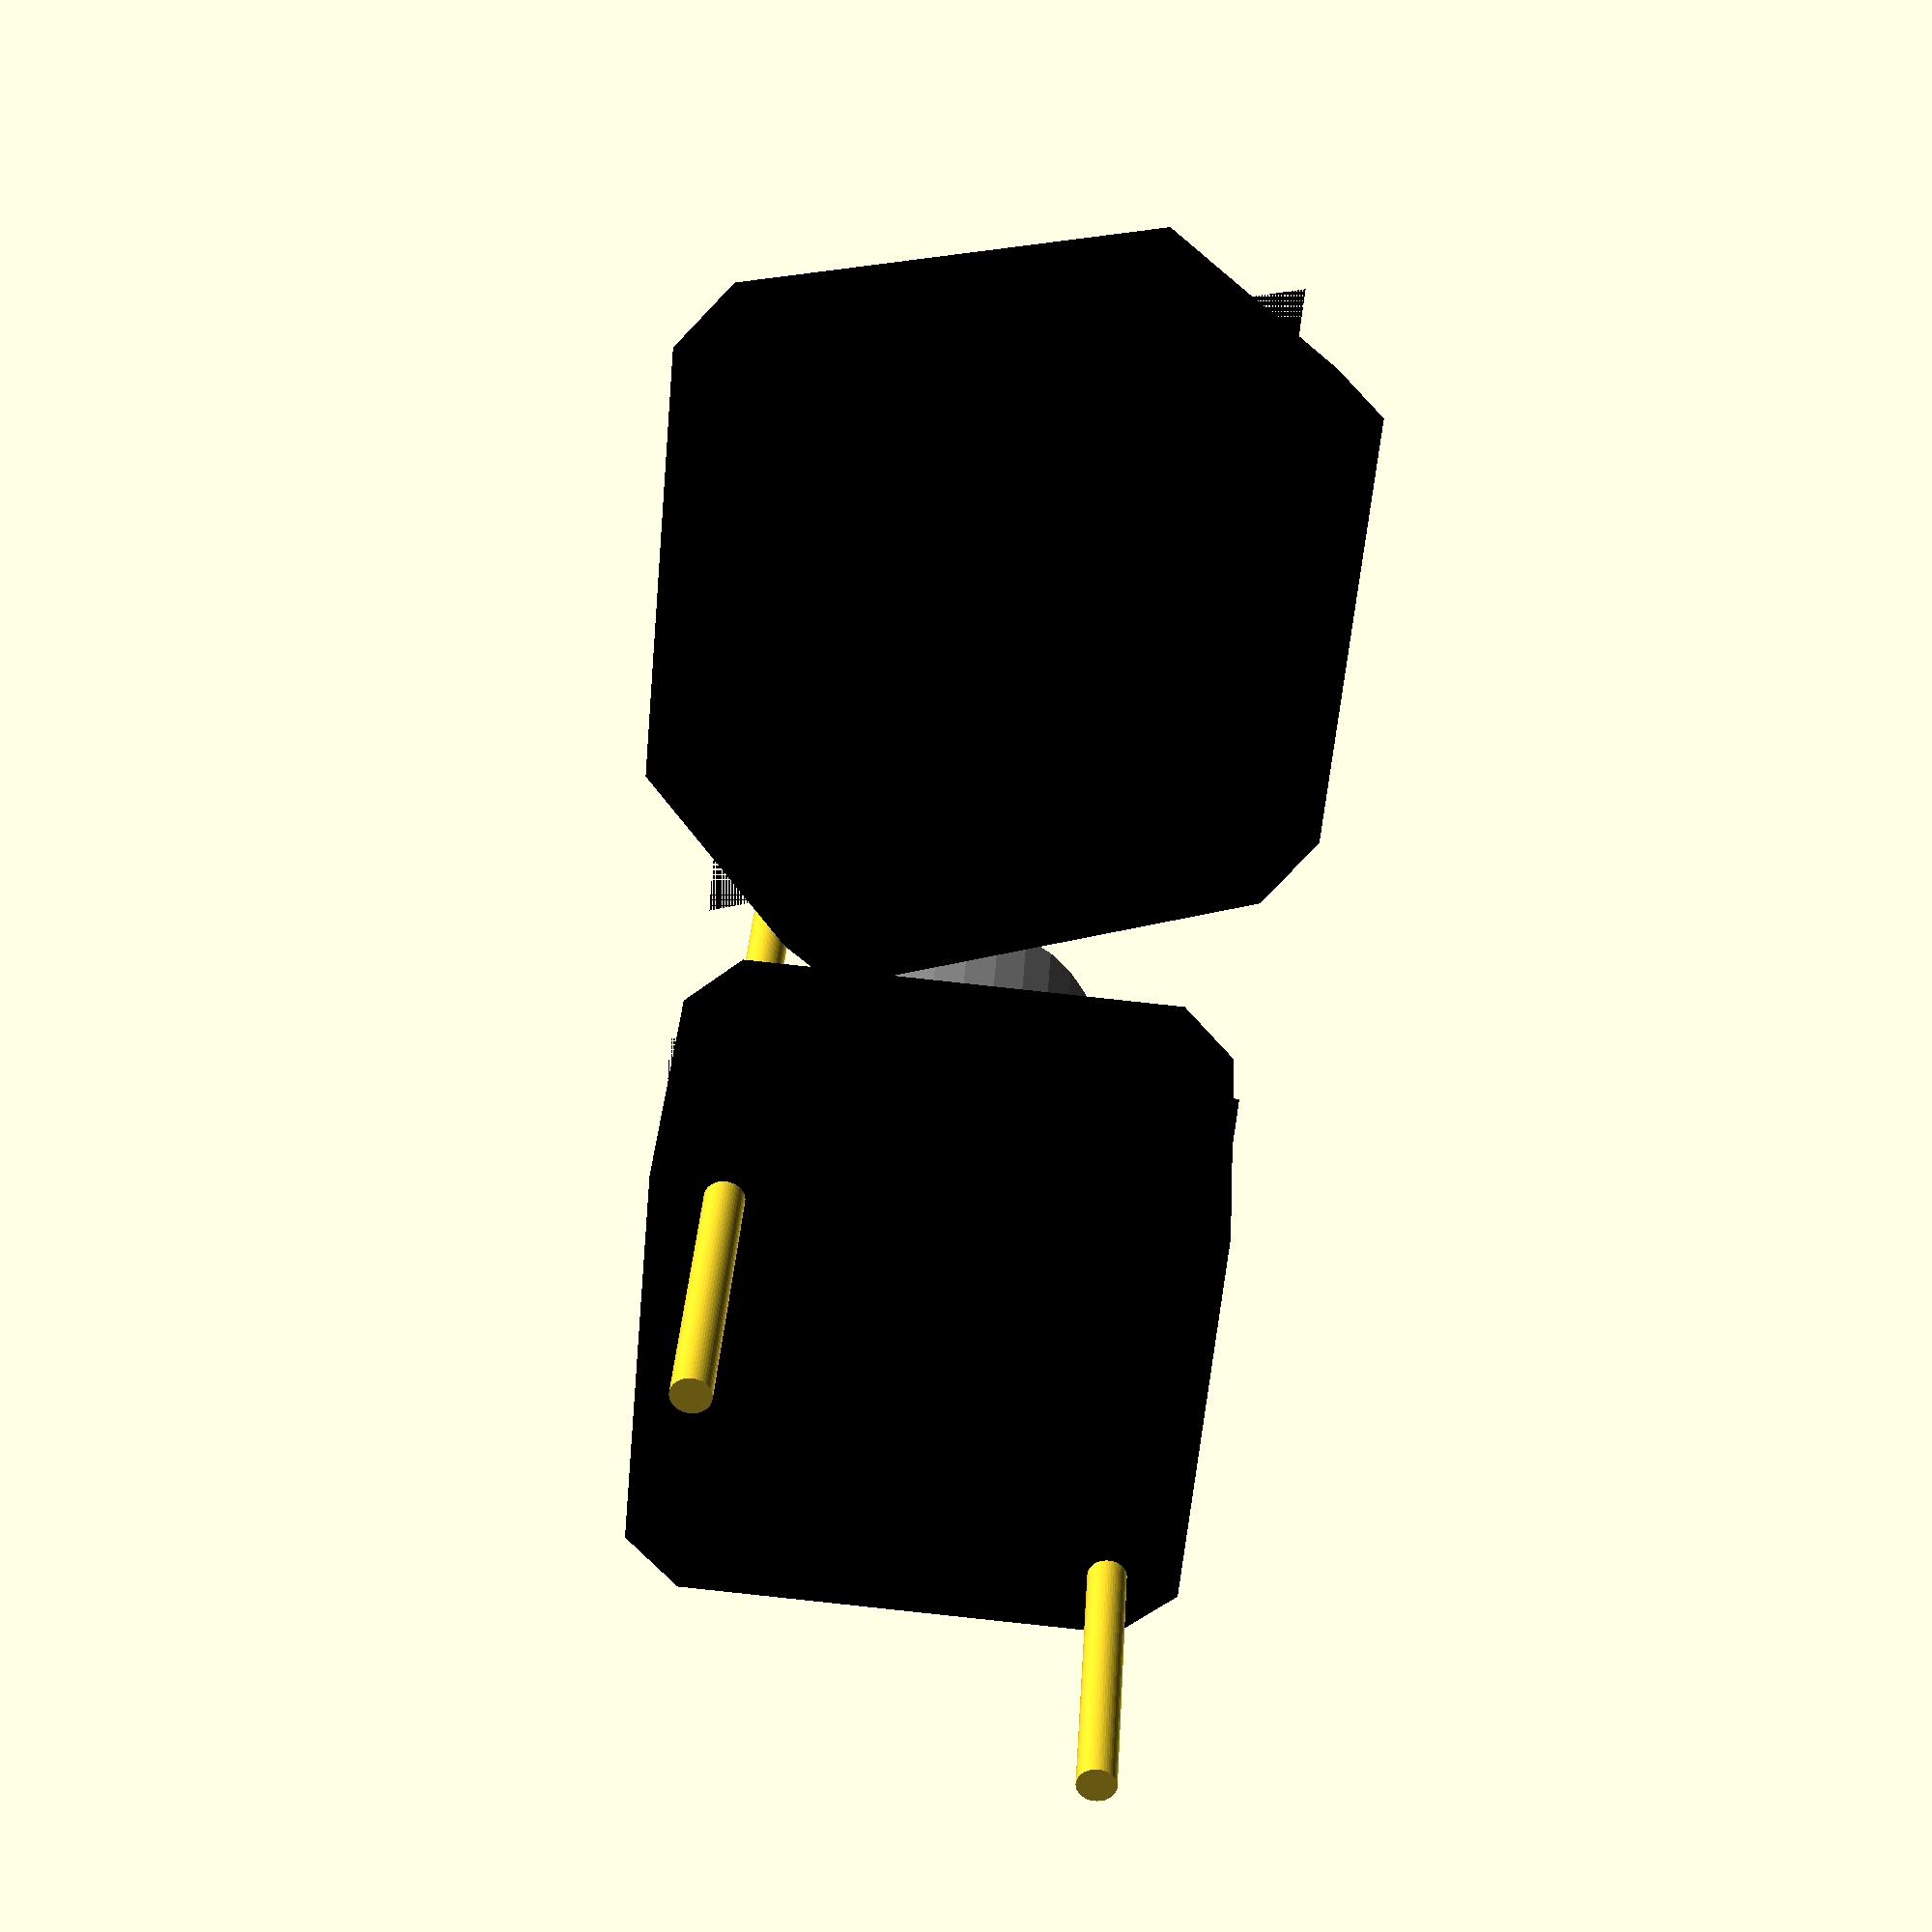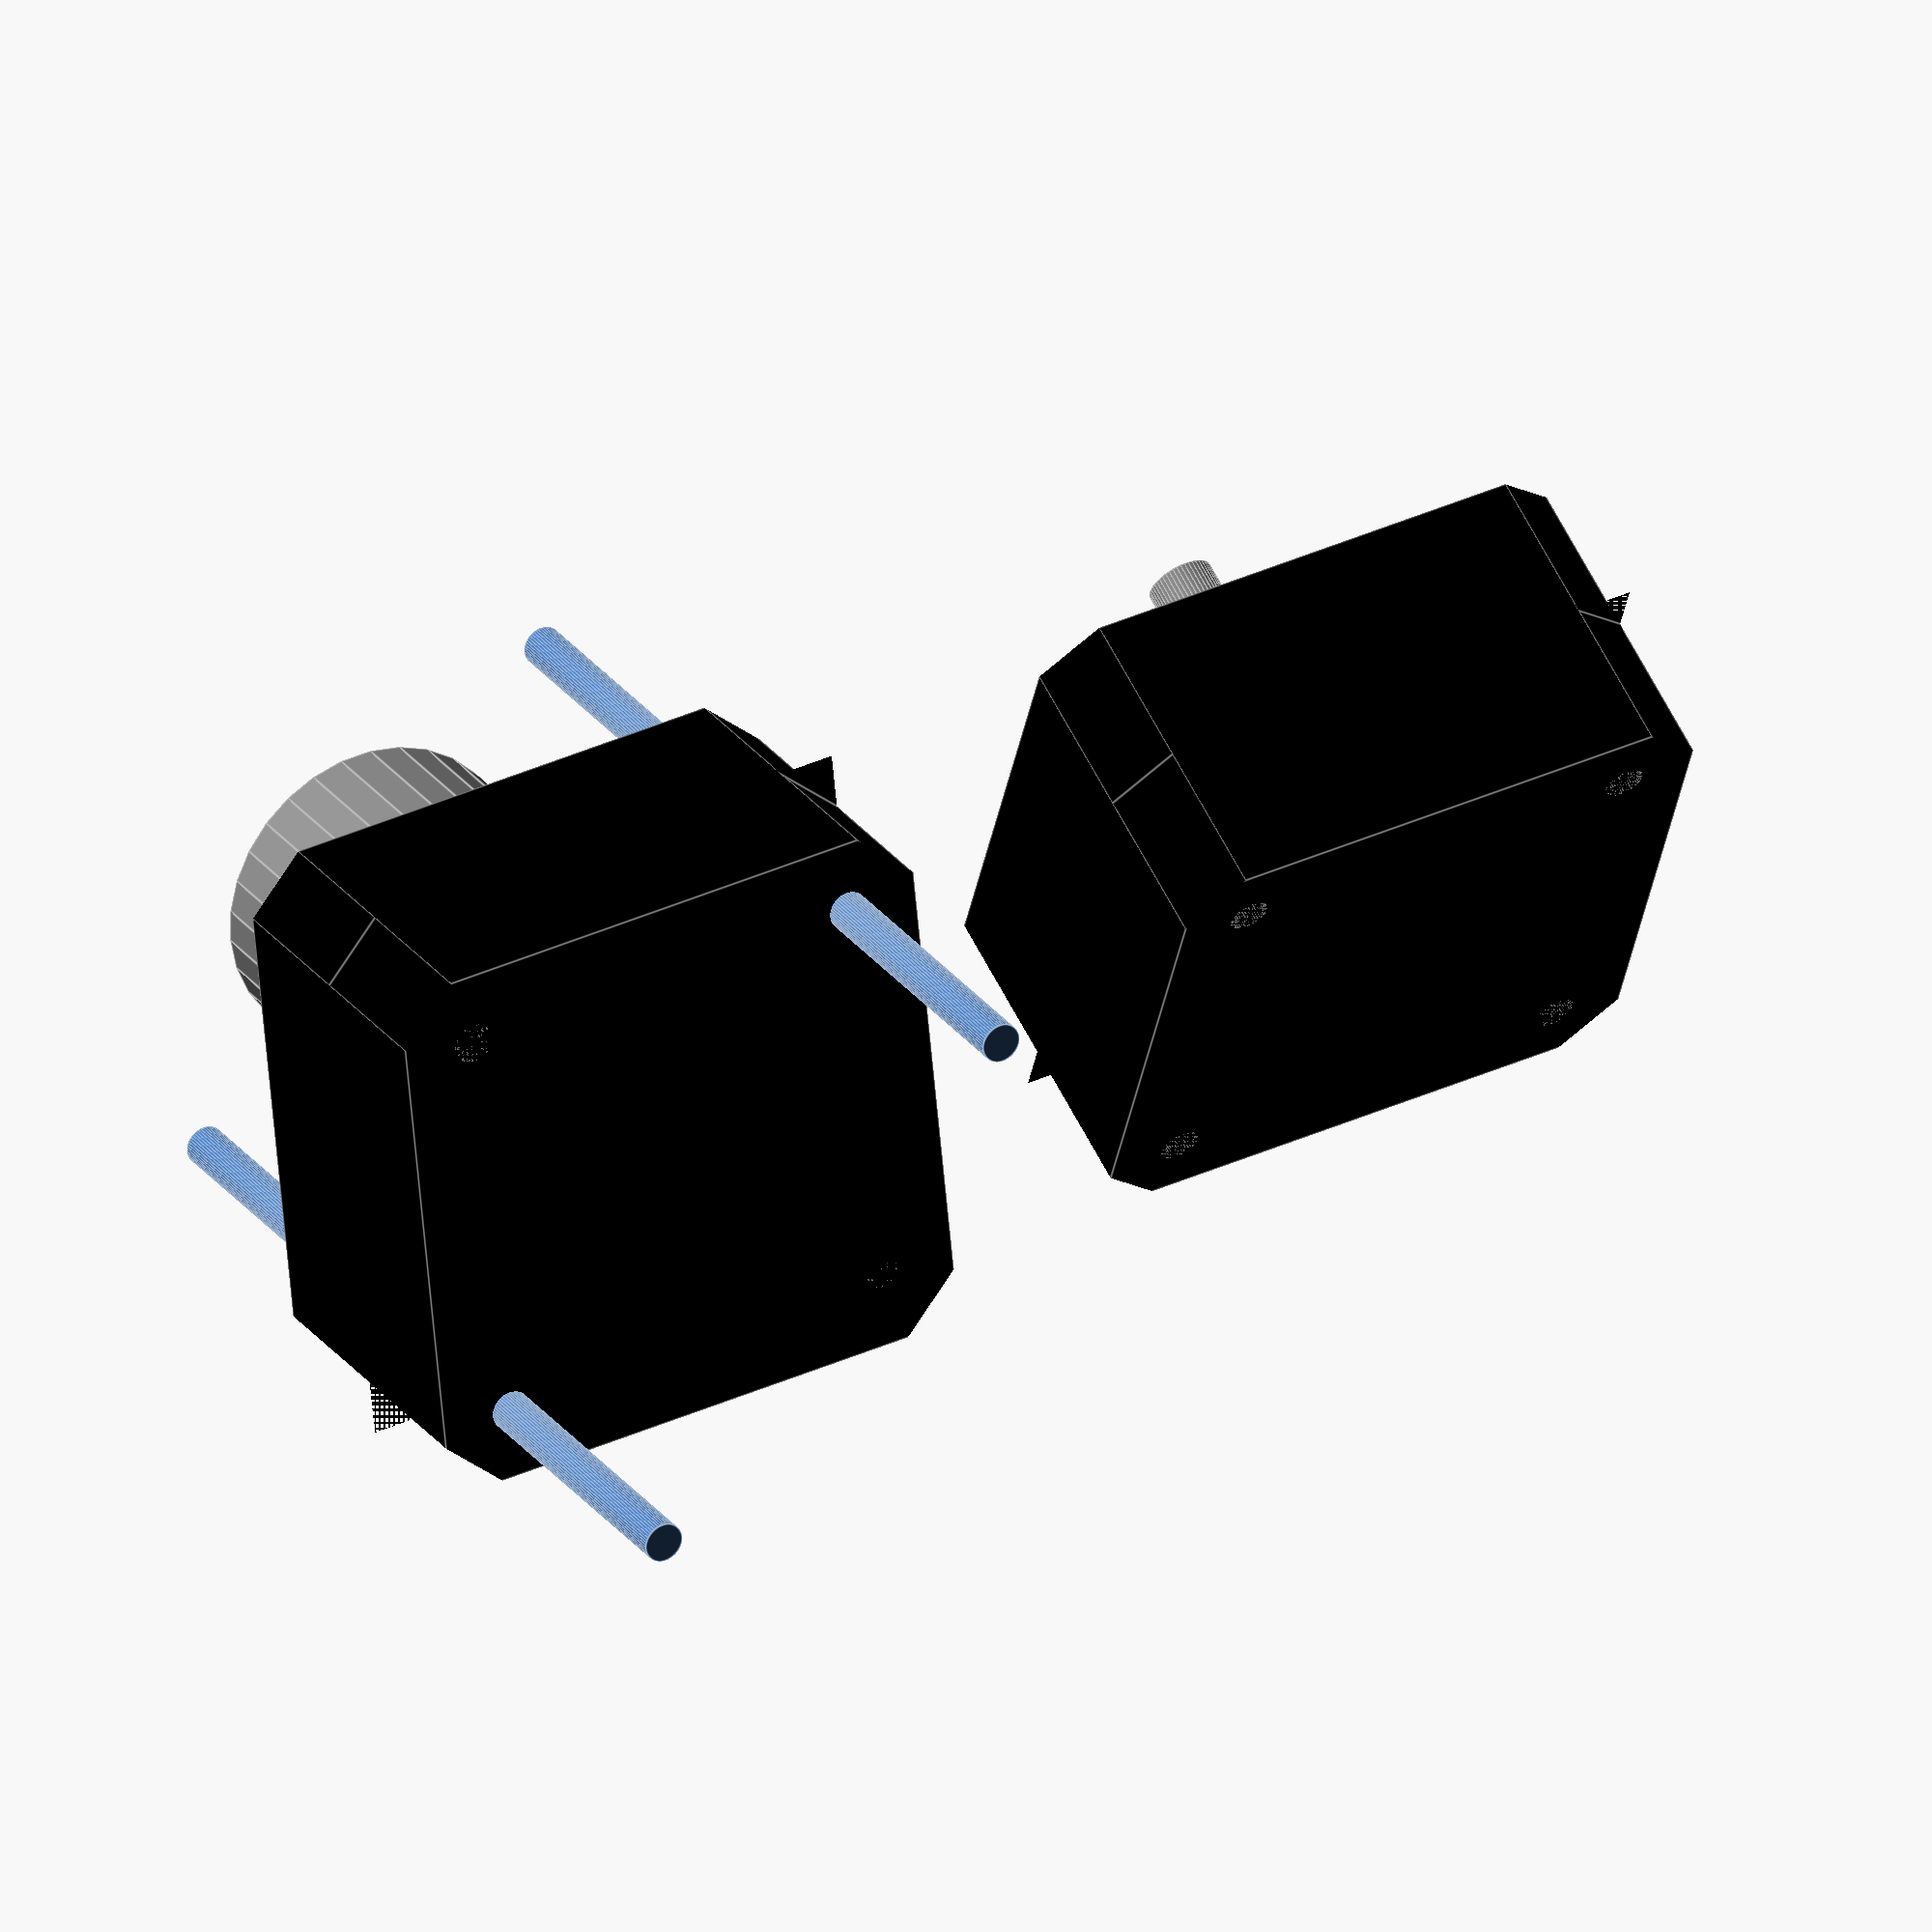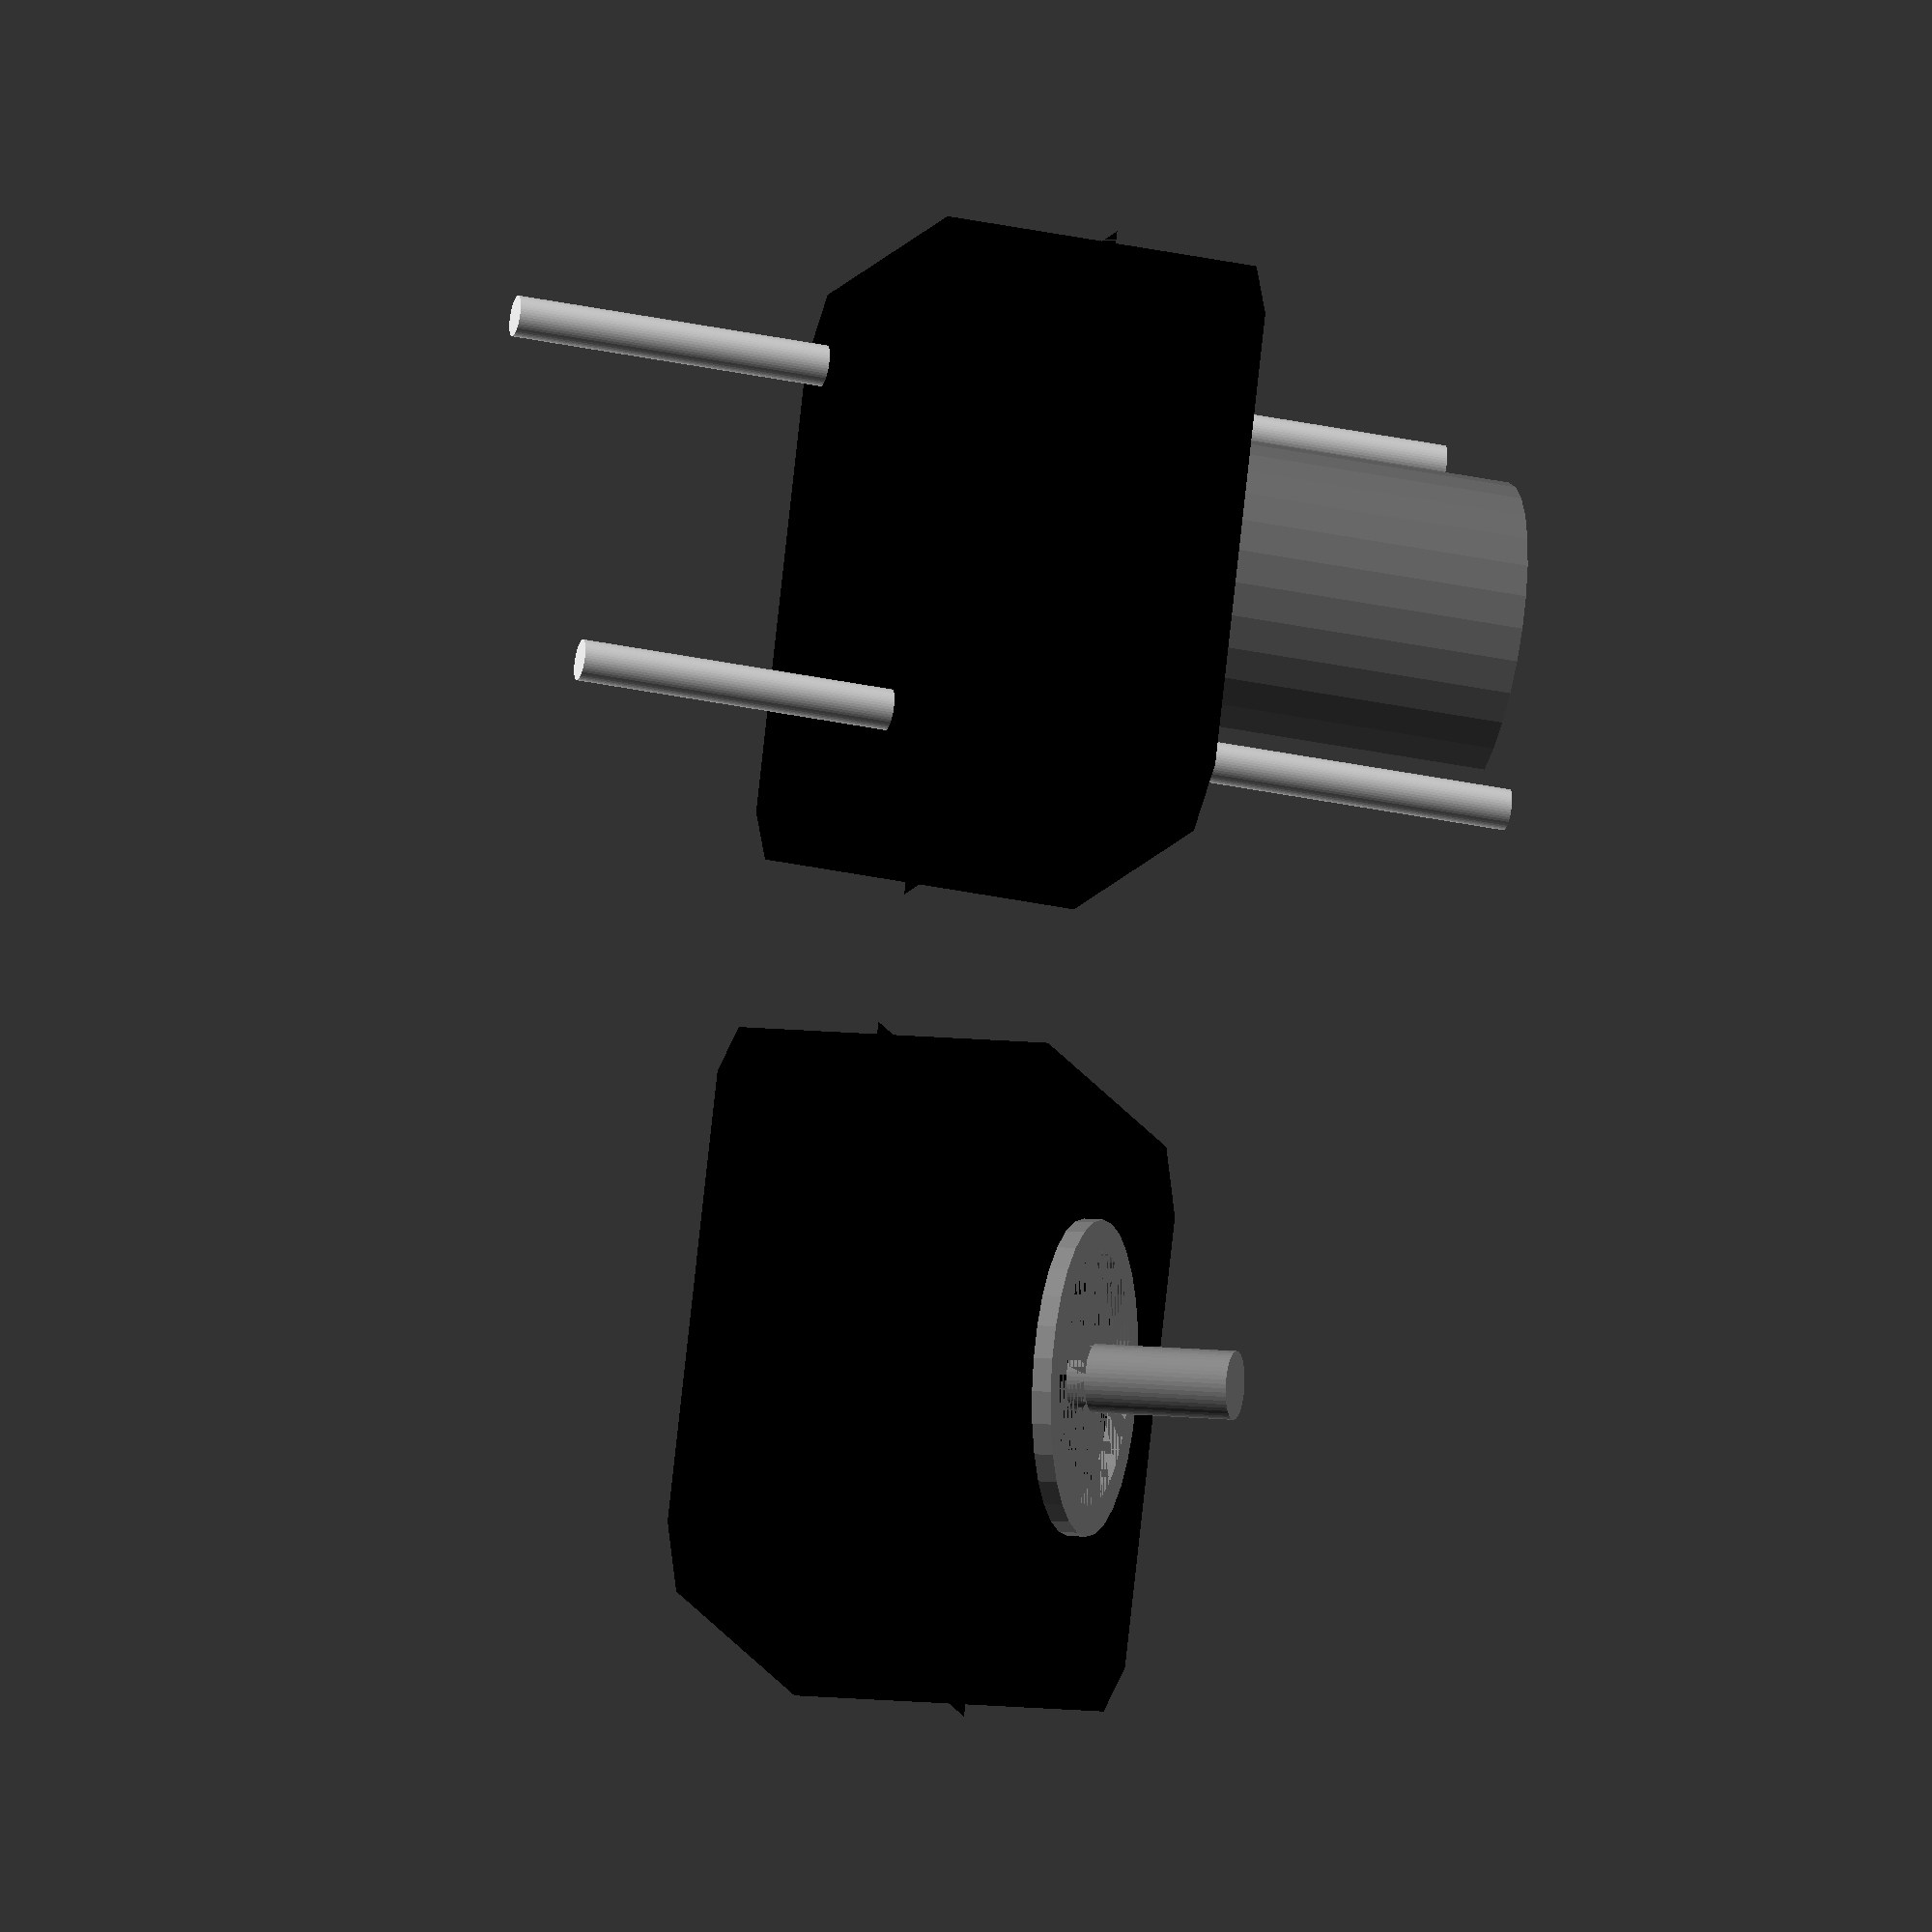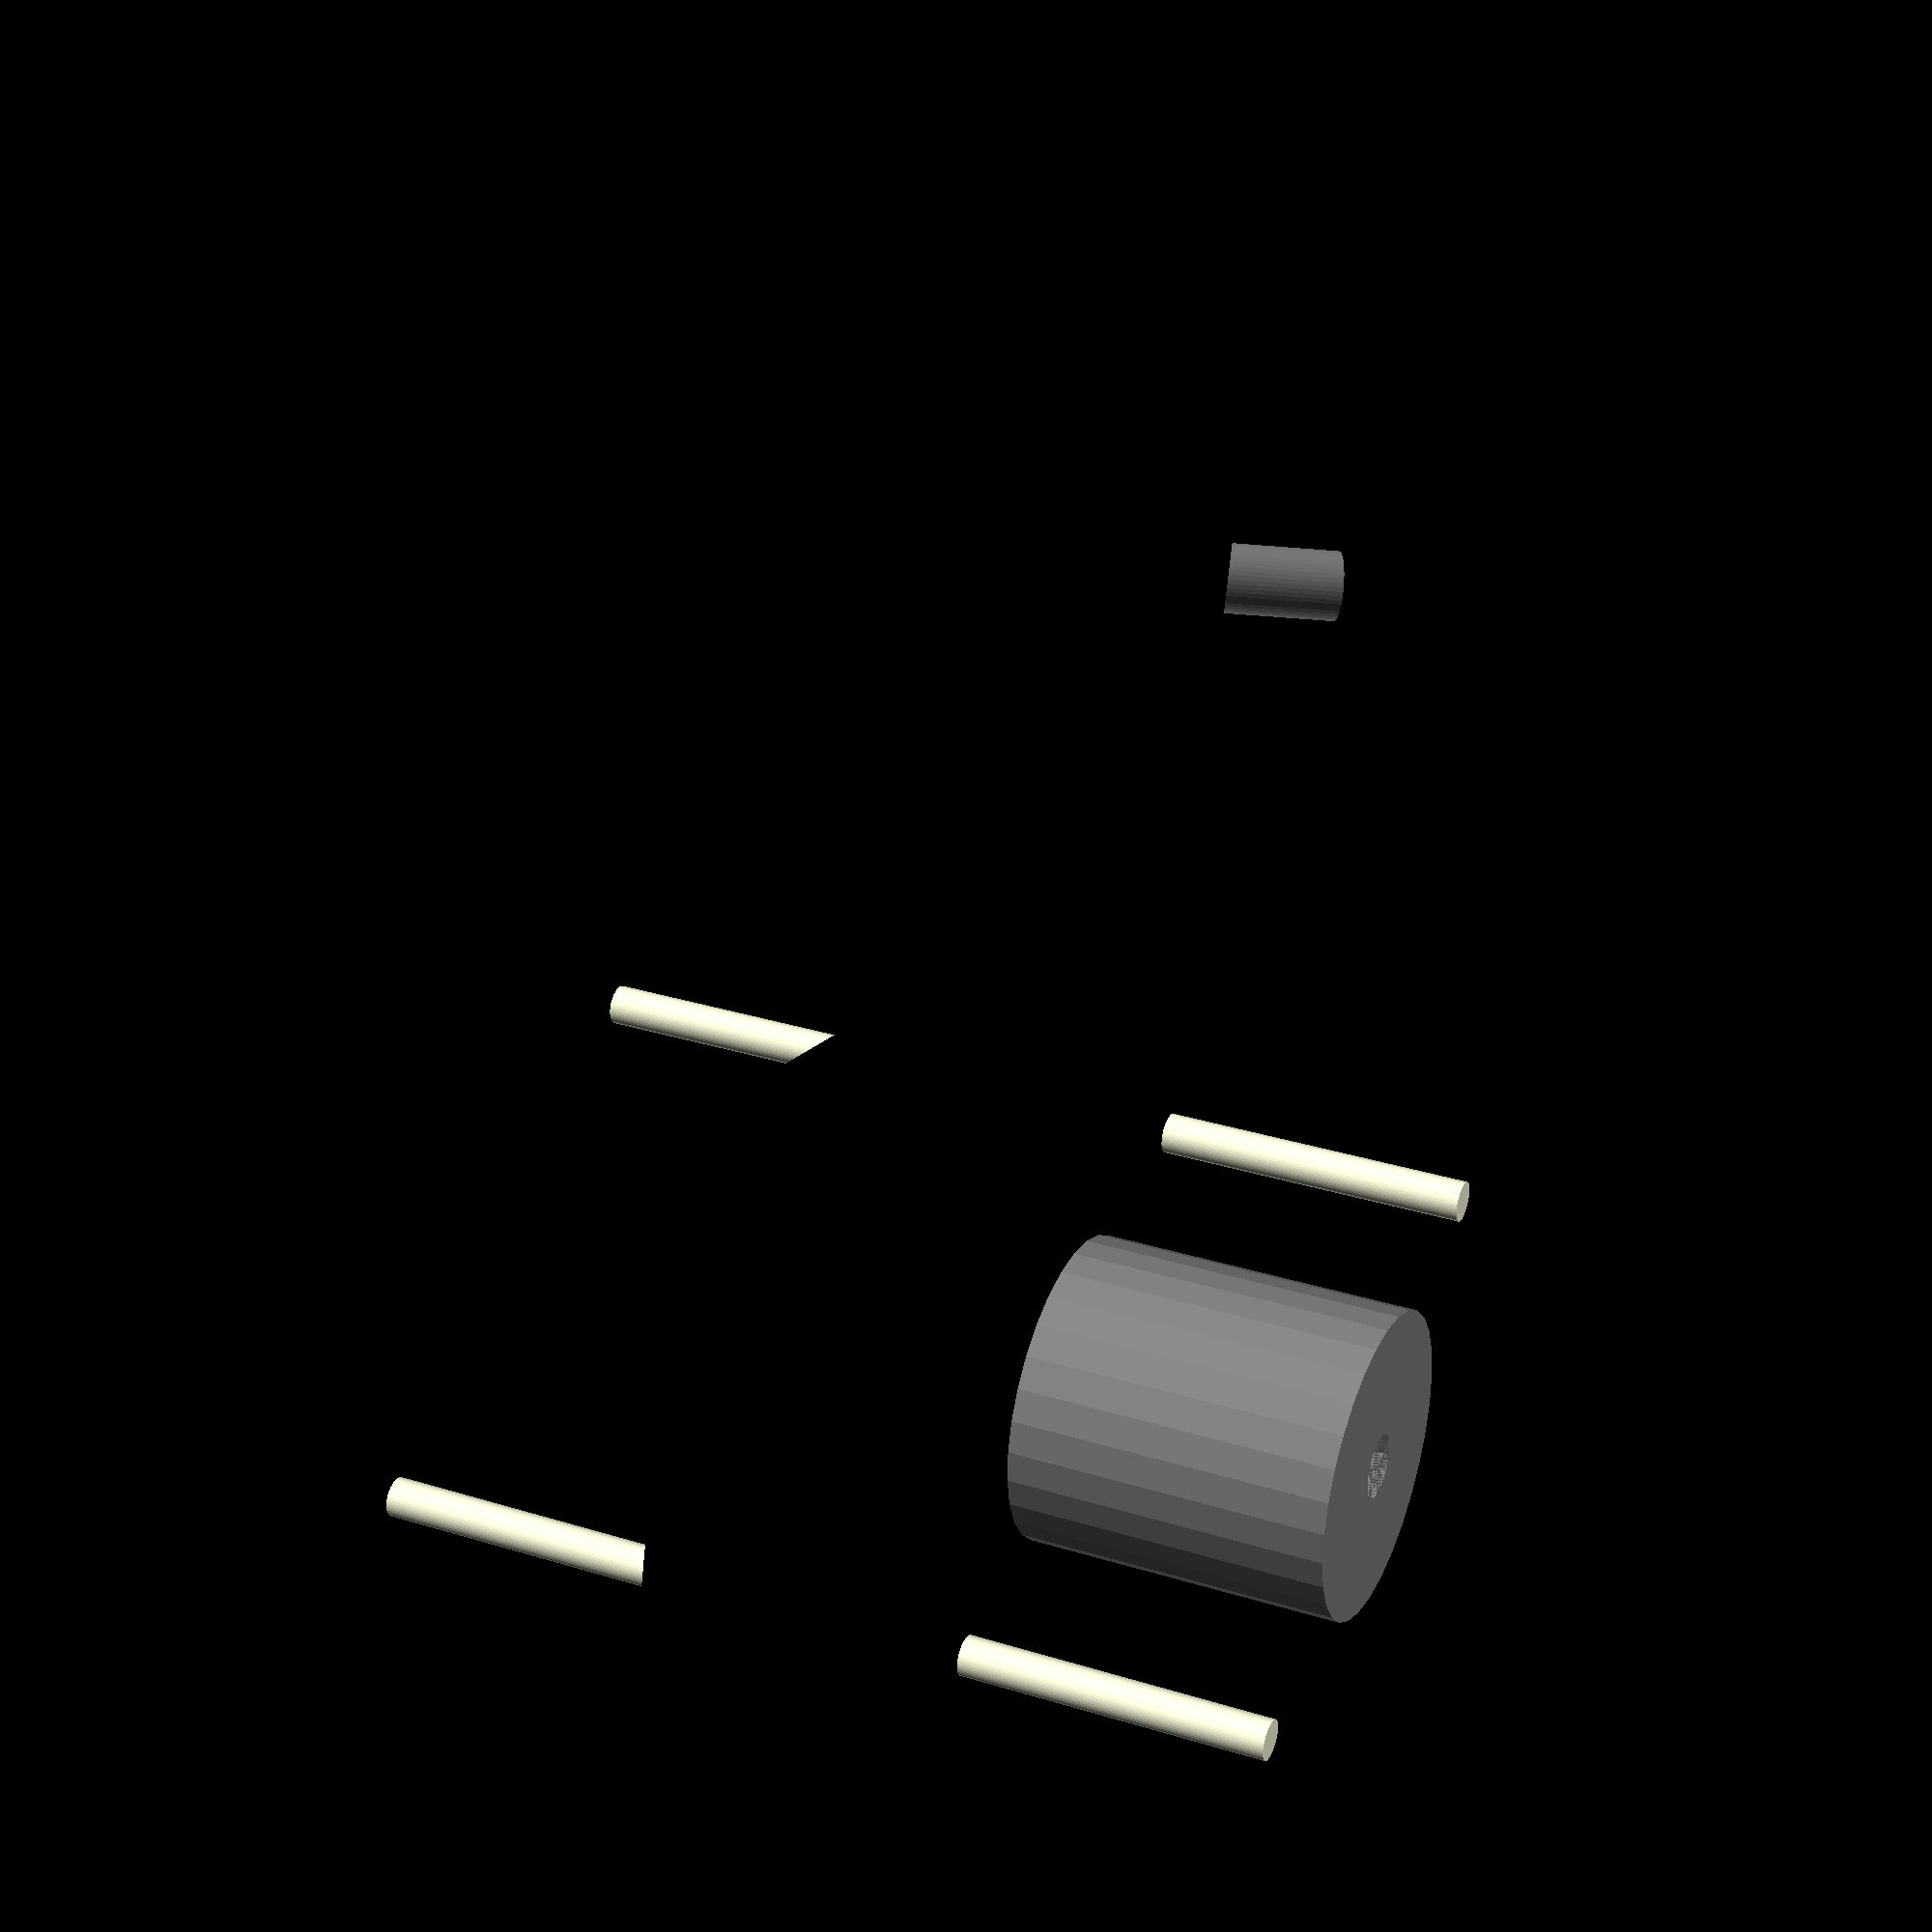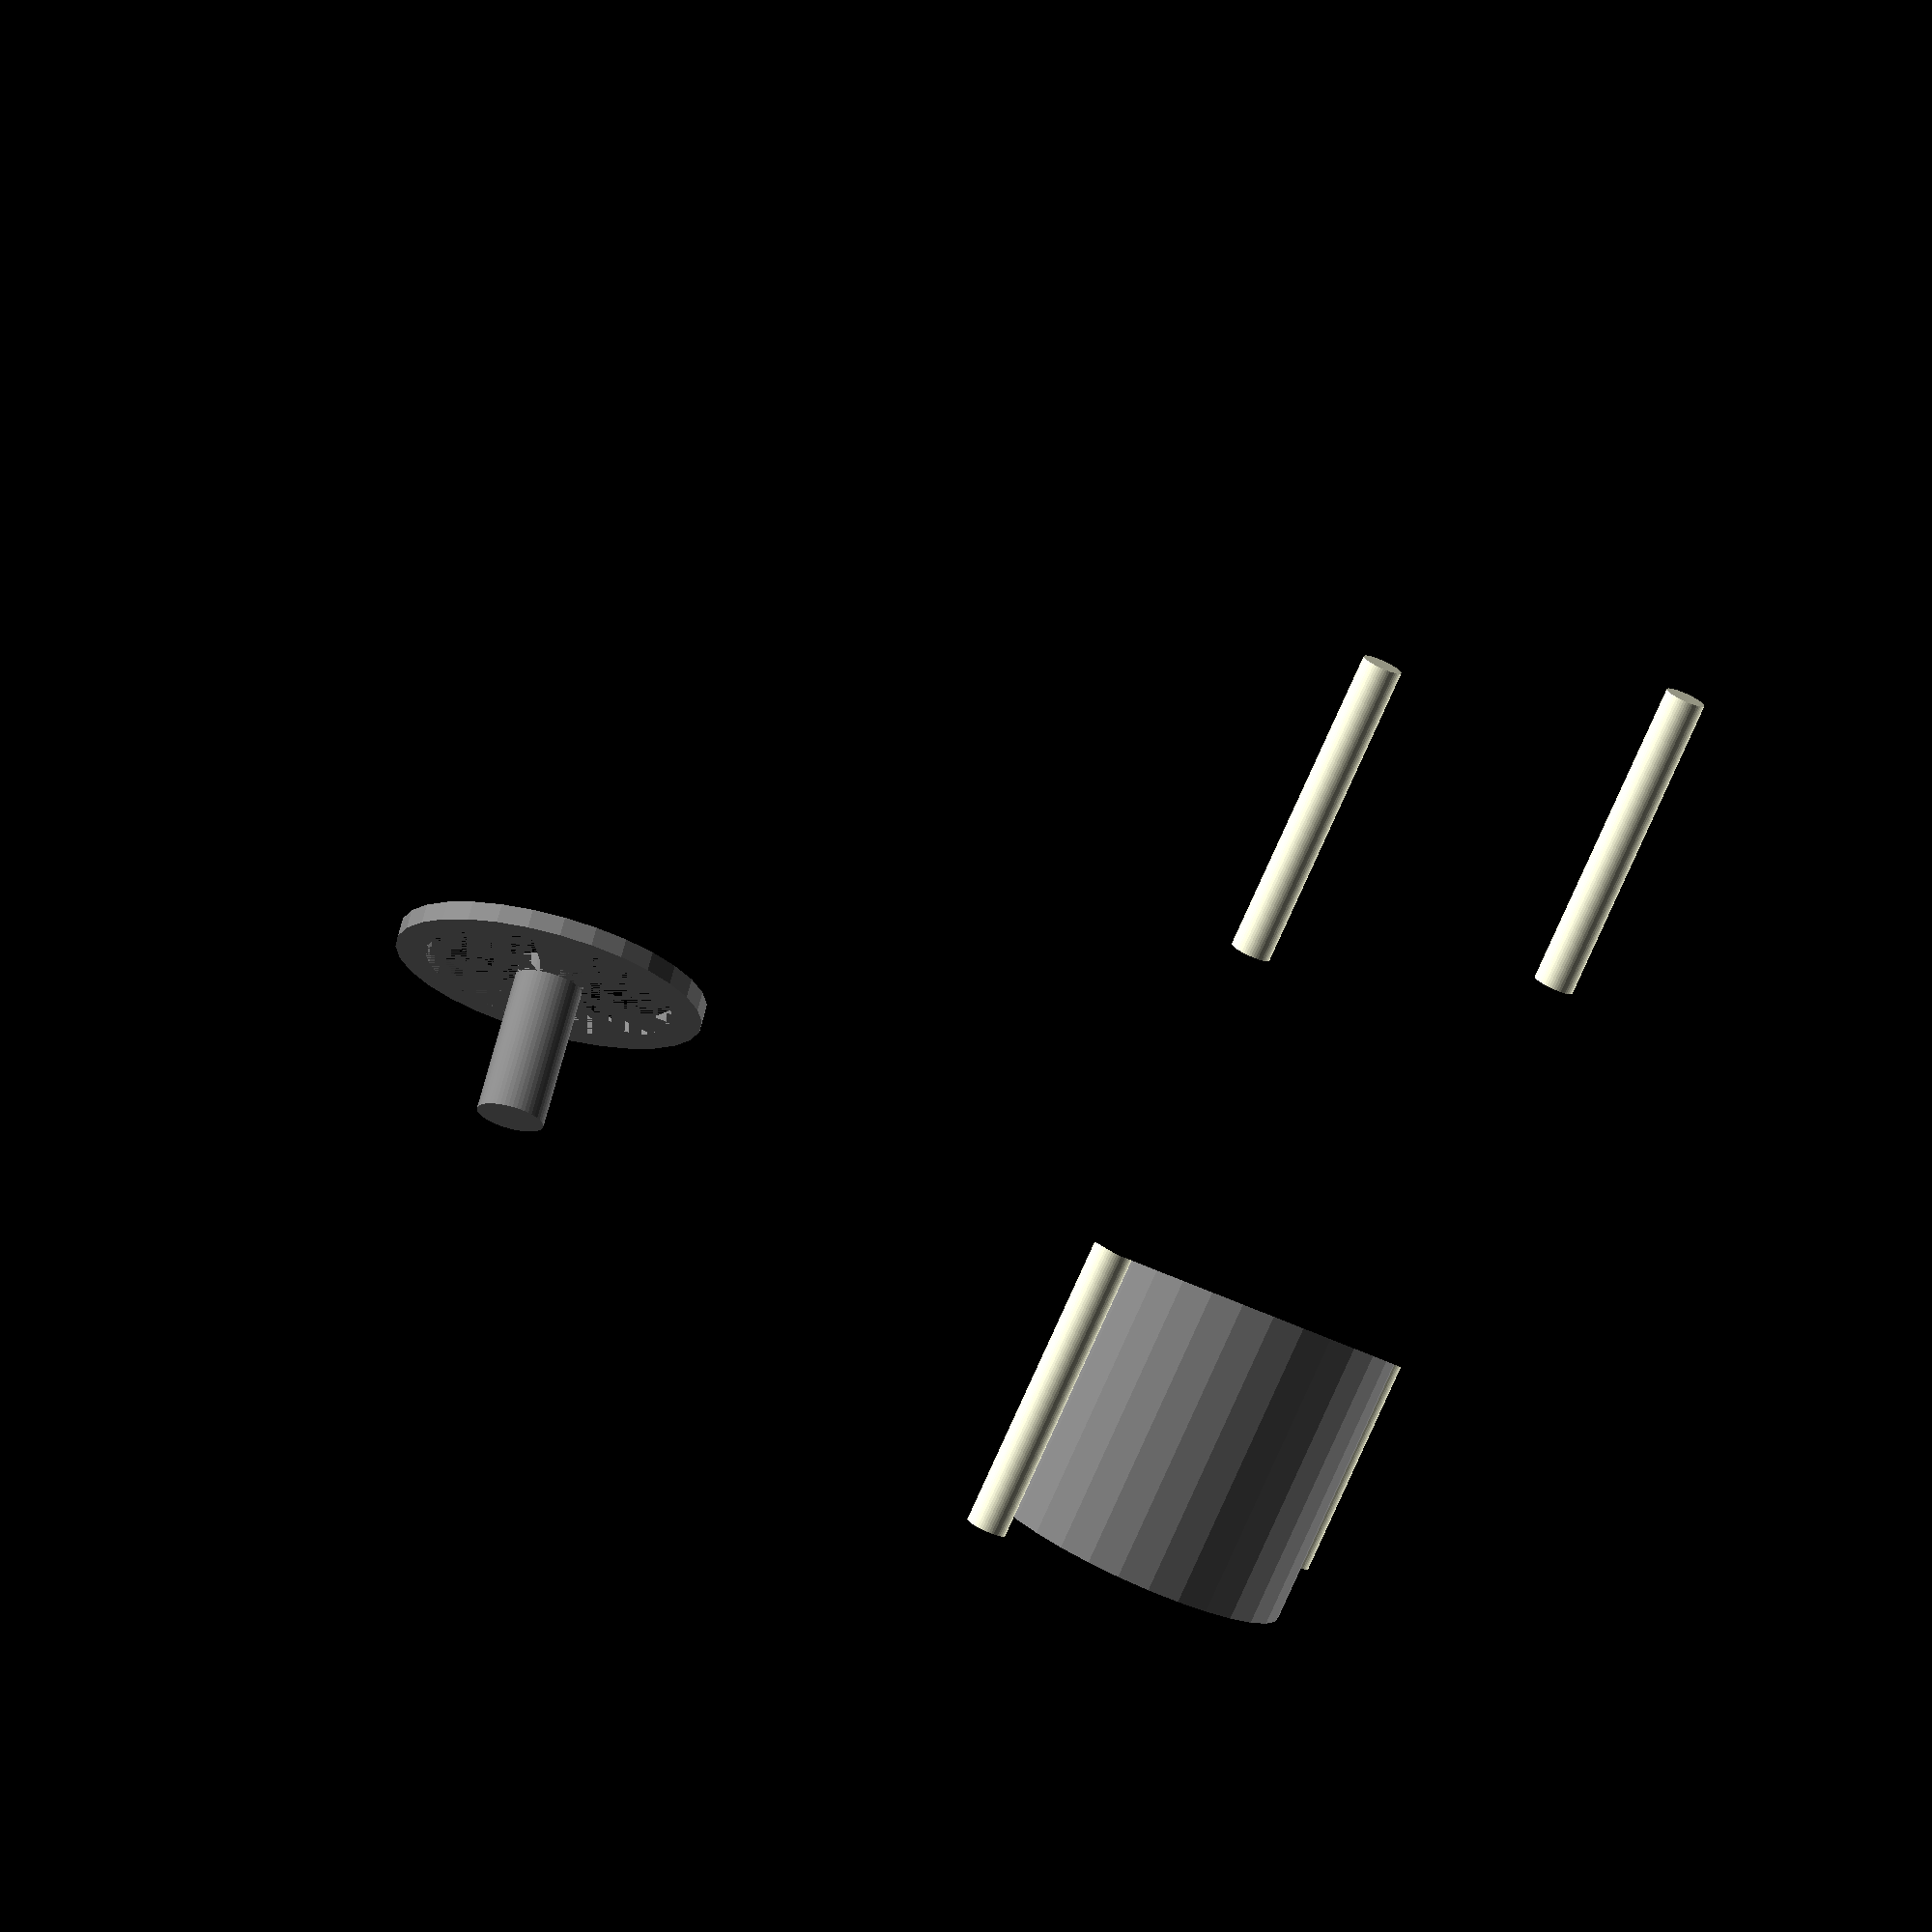
<openscad>
// NEMA 17
module I7PY_stepper_motor(extrude=false)
{
    tolerance=1;
    length = 42;  // Length of the stepper motor
    width = 42;  // Width of the stepper motor
    height = 23.3;   // Height of the stepper motor
    cut_depth = 3; // Size of the angled cuts
    screws_holes_diameter = 3;
    screws_holes_distance_side = 31;


    module inner_circle_and_shaft()
    {
        outer_diameter = 22;
        inner_diameter = extrude ? 5 : outer_diameter - 3.5;
        shaft_diameter = 5;
        shaft_height = 24;
        ic_height = extrude ? shaft_height : 1.4;

        translate([0,(height+ic_height)/2,0])
        {
            rotate([90,0,0])
            {
                difference()
                {
                    cylinder(h=ic_height, d=outer_diameter+tolerance, center=true);
                    cylinder(h=ic_height, d=inner_diameter, center=true);
                }
            }
        }
        
        translate([0,(height+shaft_height)/2,0])
        rotate([90,0,0])
        cylinder(h=shaft_height,d=shaft_diameter,$fn=50);
    }



    // Function to create an angled cut
    module angled_cut()
    {
        rotate([0, 45, 0])
        translate([-cut_depth, -height/2, -cut_depth])
        cube([cut_depth * 2, height, cut_depth * 2]);
    }



    rotate([90,0,0])
    union()
    {
        // Main model
        color("black")
        difference() 
        {
            // Create the main cuboid
            cube([length, height, width], center=true);
            for (x = [-1, 1]) 
            {
                for (y = [-1, 1])    
                {
                    for (z = [-1, 1])
                    {
                        // corners angled cuts 
                        translate([x * length/2, y * height/2, z * width/2]) 
                        {
                              angled_cut();
                        }
                        
                        // screws holes
                        translate([x * screws_holes_distance_side/2, 0, z * screws_holes_distance_side/2])
                        {
                            rotate([90,0,0])
                            cylinder(h=height, d=screws_holes_diameter, center=true, $fn=50);
                        }
                    }
                }
            }
        }
        if (extrude)
        {
            for (x_y = [[-1, -1],[1,1]]) 
            {
                // extrude screw holes
                translate([x_y[0] * screws_holes_distance_side/2, 
                           0,
                           x_y[1] * screws_holes_distance_side/2])
                        {
                            rotate([90,0,0])
                            cylinder(h=height*3, d=screws_holes_diameter, center=true, $fn=50);
                        }
                }
        }

        color("gray")
        inner_circle_and_shaft();
    }
}

translate([-30,0,0])
rotate([-15,0,0])
I7PY_stepper_motor();

translate([30,0,0])
rotate([15,0,0])
I7PY_stepper_motor(extrude=true);

</openscad>
<views>
elev=326.2 azim=84.7 roll=168.3 proj=p view=solid
elev=135.0 azim=177.5 roll=28.8 proj=o view=edges
elev=100.8 azim=181.0 roll=263.8 proj=o view=wireframe
elev=128.2 azim=305.1 roll=259.9 proj=p view=wireframe
elev=94.2 azim=197.7 roll=159.6 proj=o view=wireframe
</views>
